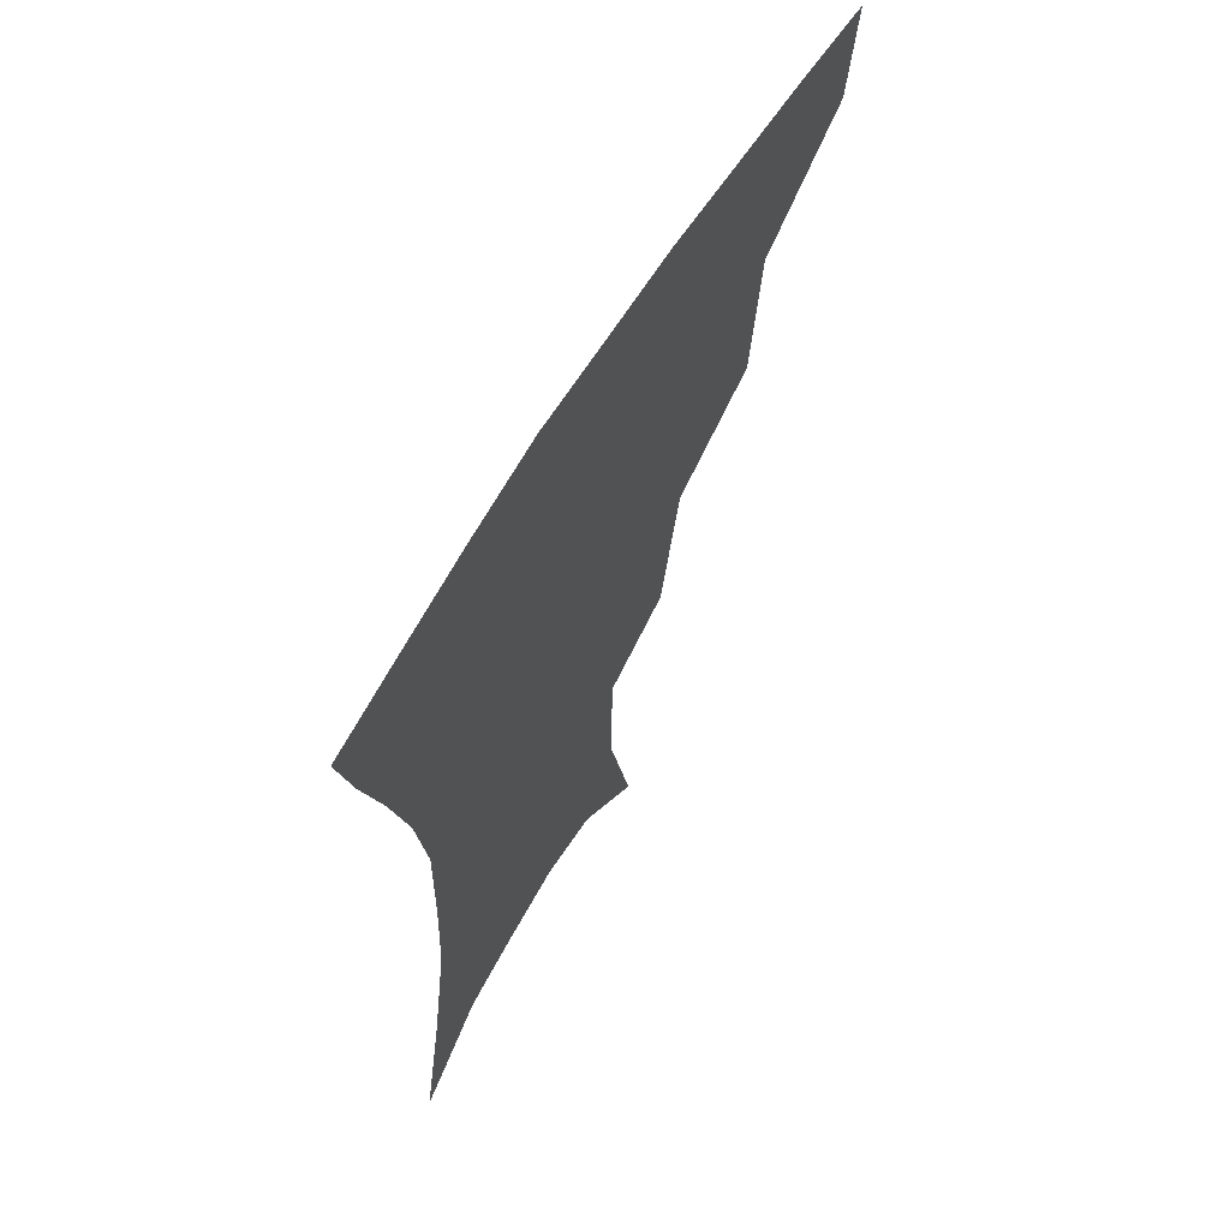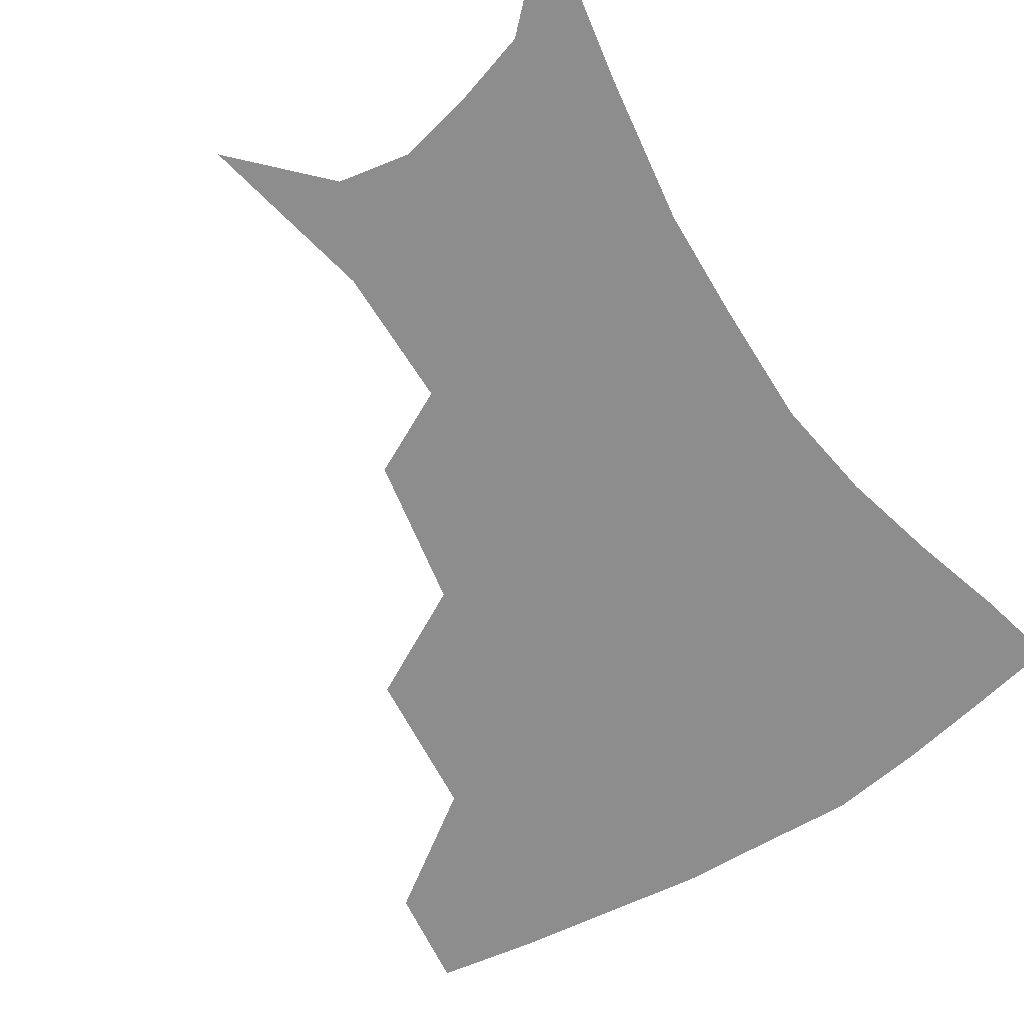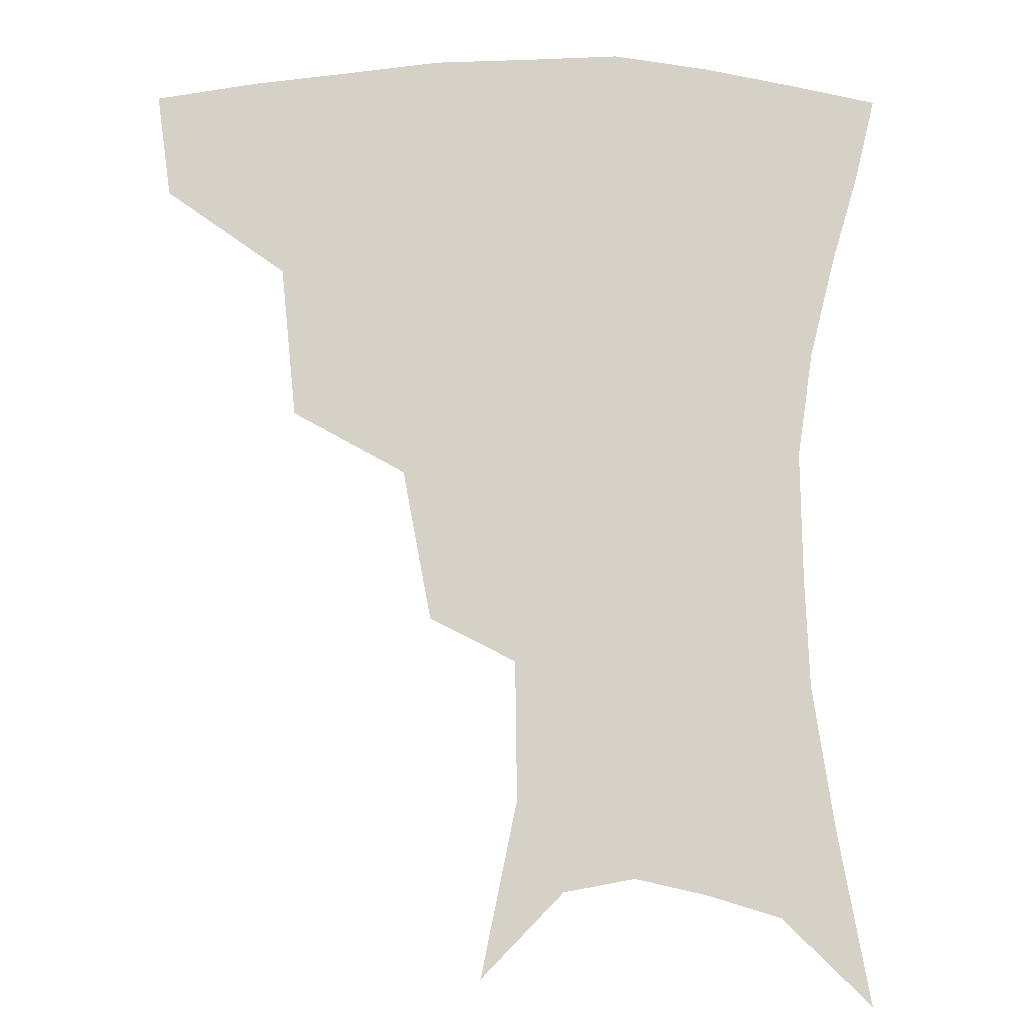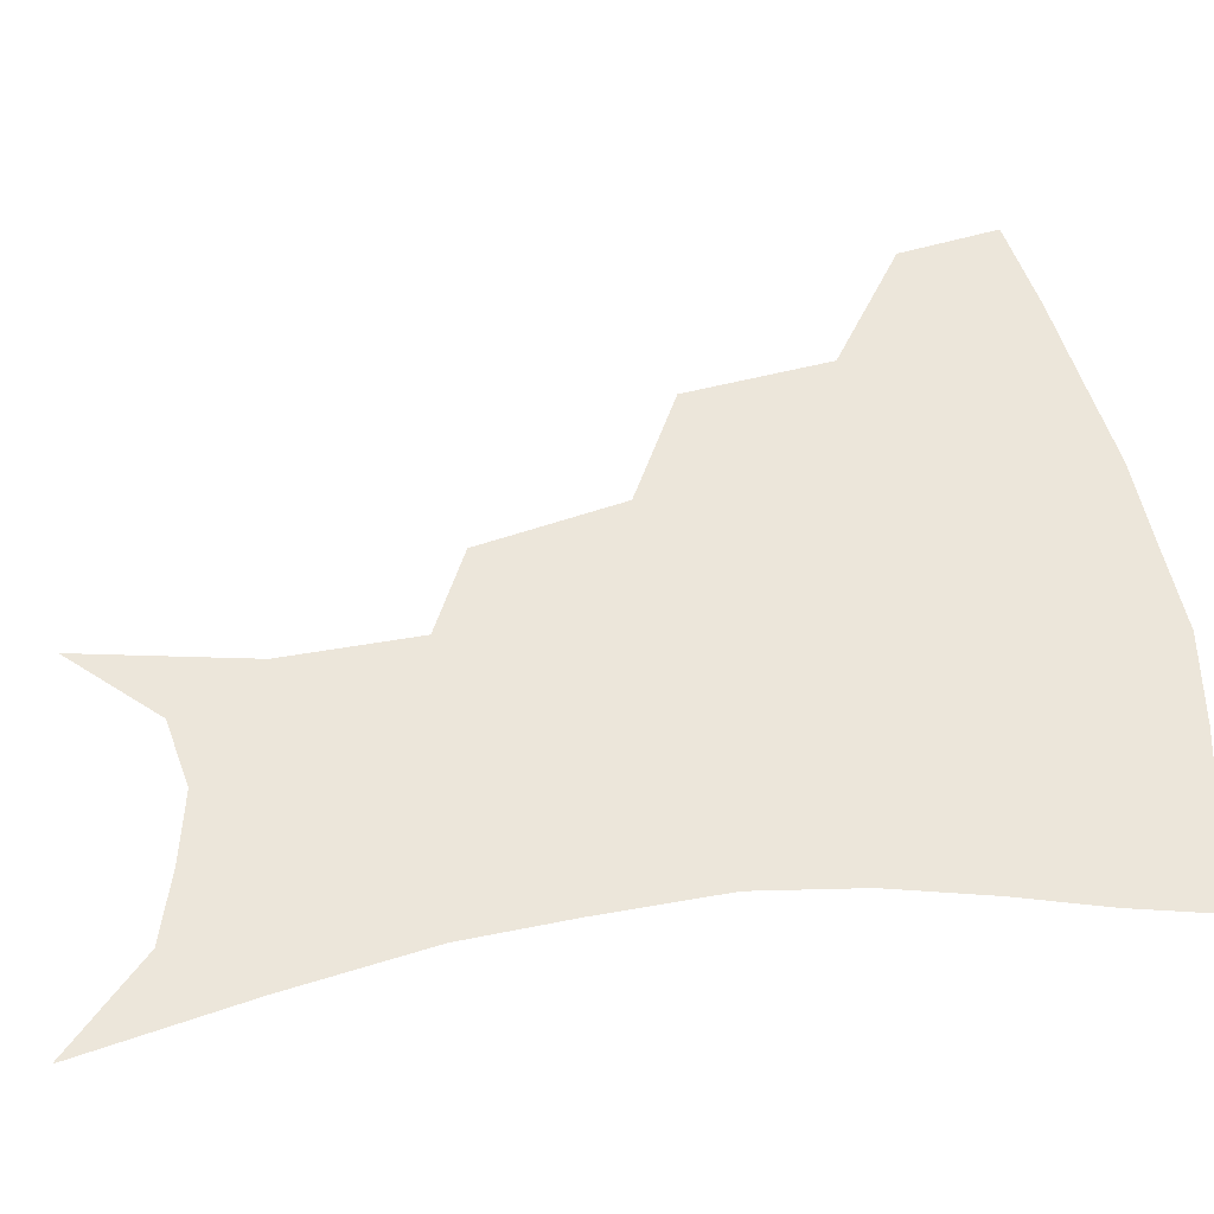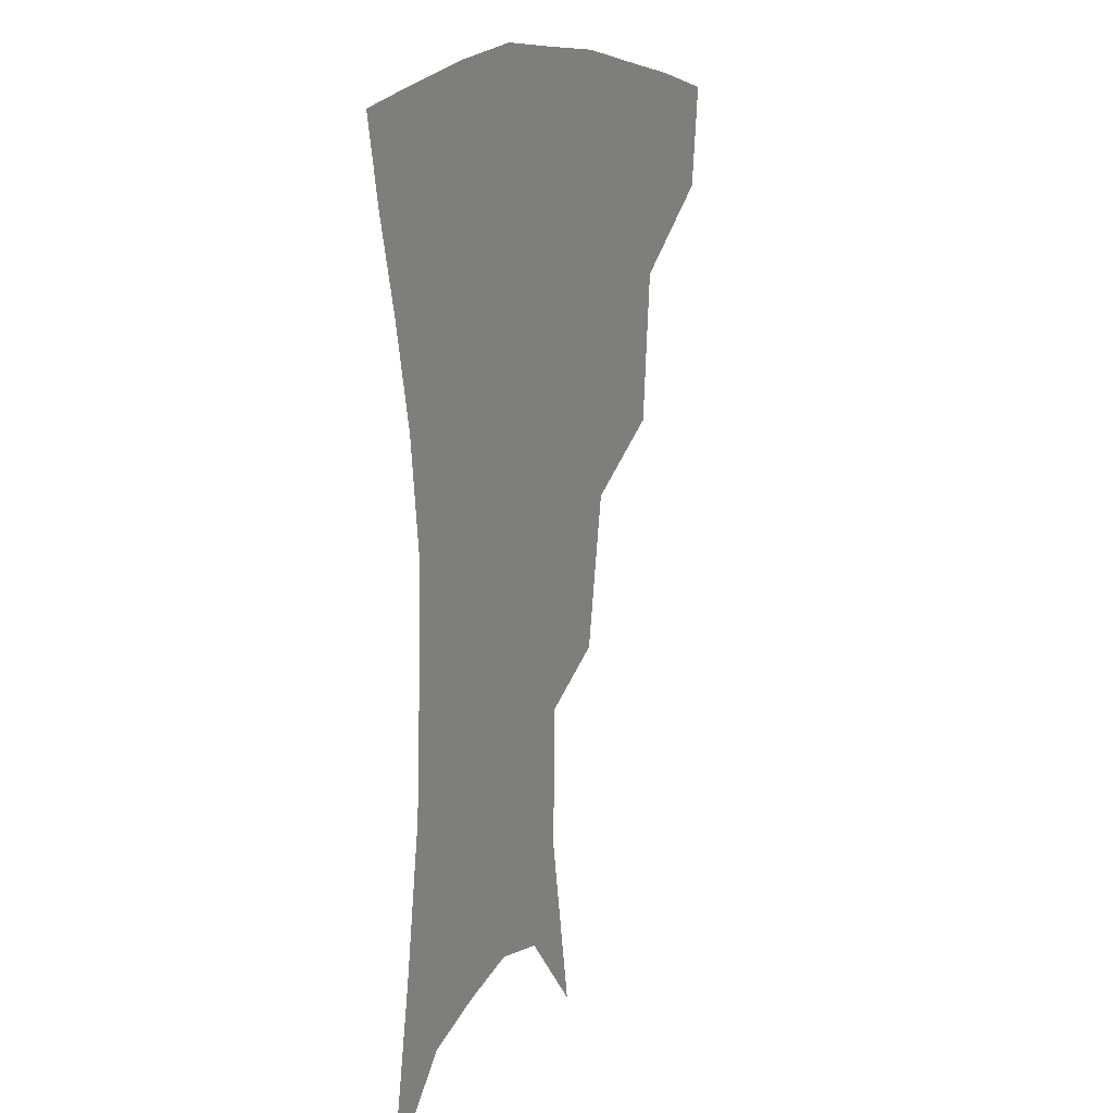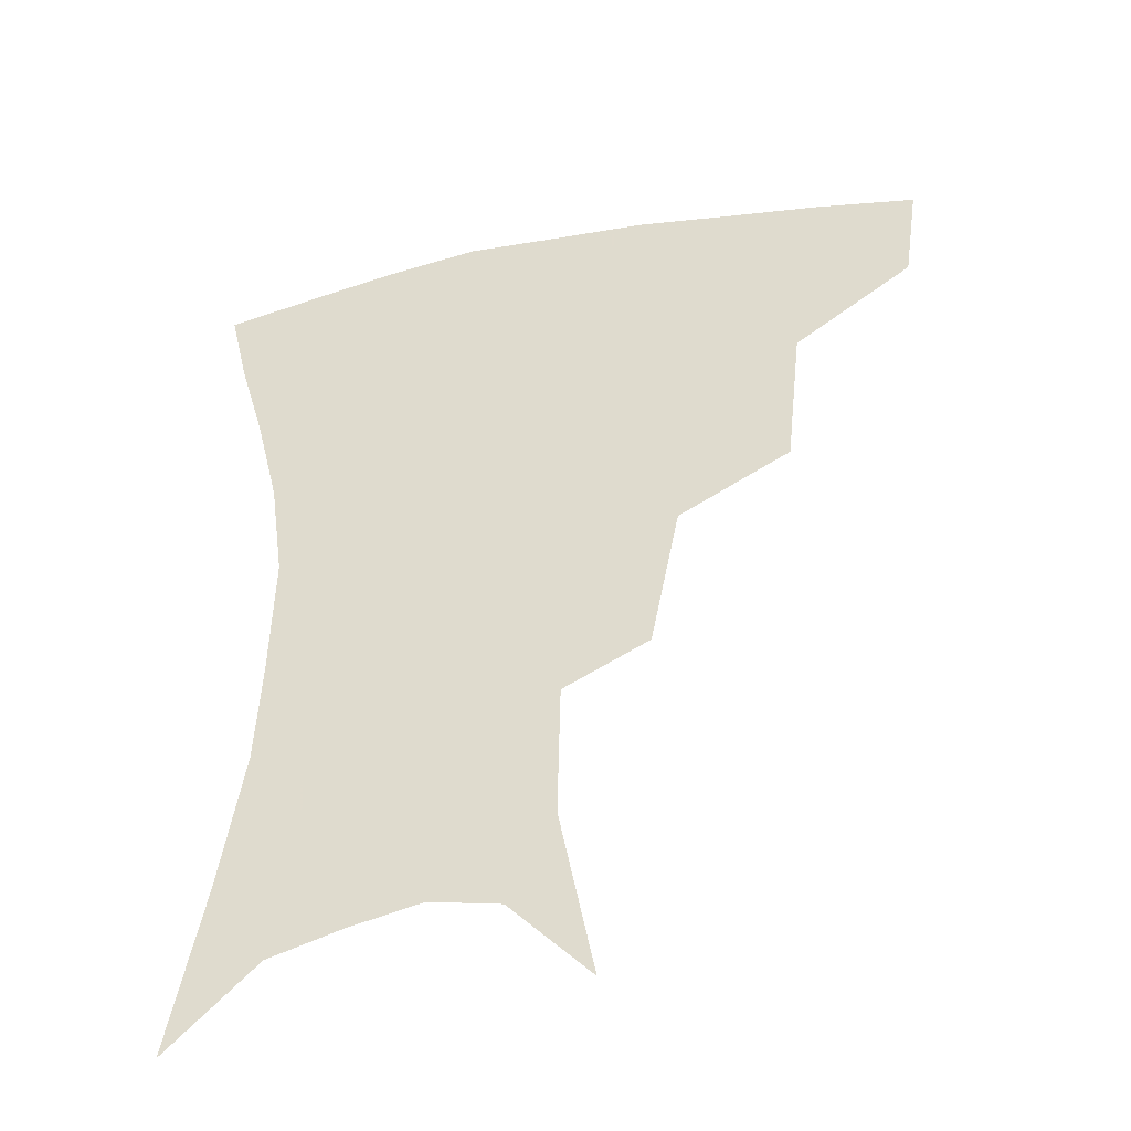
<metadata>
{"format":"obj","ext":"obj","renderer":"f3d","projection":"perspective","resolution":1024,"background":"white","views":[{"elev":64.8,"azim":121.1,"up":"+Y"},{"elev":-64.6,"azim":33.3,"up":"+Z"},{"elev":79.5,"azim":0.5,"up":"+Z"},{"elev":54.5,"azim":80.8,"up":"+Z"},{"elev":12.4,"azim":113.8,"up":"+Y"},{"elev":-42.5,"azim":-166.3,"up":"+Y"}]}
</metadata>
<code>
v 461.6 350.8 0
v 457.1 381.7 0
v 502.4 280.8 0
v 497.5 325.9 0
v 492.1 357 0
v 486.8 386.8 0
v 544.9 217.8 0
v 536.1 262.7 0
v 529.4 302.6 0
v 525.1 334.2 0
v 520.6 361.9 0
v 516.3 390.6 0
v 561.2 111.2 0
v 571.5 163.5 0
v 570.6 205 0
v 562.5 238.6 0
v 557 278 0
v 554.3 312.3 0
v 551.6 339.2 0
v 548.3 365.5 0
v 544.8 394.4 0
v 585.4 136.7 0
v 589.7 180.3 0
v 586.2 216.8 0
v 581.3 252 0
v 578.5 286.1 0
v 578 317.3 0
v 577.3 341.9 0
v 576.4 366.9 0
v 573.3 395.6 0
v 606.5 140.8 0
v 606.4 181.1 0
v 602.6 223.6 0
v 600.1 258.1 0
v 599.5 289.5 0
v 600.4 317.8 0
v 601.8 342.9 0
v 602.5 367.2 0
v 600.5 397 0
v 628 136.1 0
v 623.3 184.5 0
v 619.5 224.8 0
v 618.4 257.7 0
v 619.4 288.9 0
v 622 316.7 0
v 625.1 341.2 0
v 628.5 365.5 0
v 628.9 392.9 0
v 649.7 129.7 0
v 641.9 177.9 0
v 637.4 217.5 0
v 636.9 249.5 0
v 638.2 281.8 0
v 642 312.4 0
v 647.5 338.2 0
v 652.8 362.6 0
v 656.4 387.5 0
v 676.1 104.3 0
v 666.3 155.1 0
v 659.3 198.1 0
v 657.7 230.8 0
v 656.7 269 0
v 660.9 300.7 0
v 668 330.4 0
v 675.8 357.7 0
v 681.4 382.3 0
v 721 391 0
f 4 5 1
f 1 5 2
f 5 6 2
f 8 9 3
f 3 9 4
f 9 10 4
f 4 10 5
f 10 11 5
f 5 11 6
f 11 12 6
f 15 16 7
f 7 16 8
f 16 17 8
f 8 17 9
f 17 18 9
f 9 18 10
f 18 19 10
f 10 19 11
f 19 20 11
f 11 20 12
f 20 21 12
f 13 22 14
f 22 23 14
f 14 23 15
f 23 24 15
f 15 24 16
f 24 25 16
f 16 25 17
f 25 26 17
f 17 26 18
f 26 27 18
f 18 27 19
f 27 28 19
f 19 28 20
f 28 29 20
f 20 29 21
f 29 30 21
f 22 31 23
f 31 32 23
f 23 32 24
f 32 33 24
f 24 33 25
f 33 34 25
f 25 34 26
f 34 35 26
f 26 35 27
f 35 36 27
f 27 36 28
f 36 37 28
f 28 37 29
f 37 38 29
f 29 38 30
f 38 39 30
f 31 40 32
f 40 41 32
f 32 41 33
f 41 42 33
f 33 42 34
f 42 43 34
f 34 43 35
f 43 44 35
f 35 44 36
f 44 45 36
f 36 45 37
f 45 46 37
f 37 46 38
f 46 47 38
f 38 47 39
f 47 48 39
f 40 49 41
f 49 50 41
f 41 50 42
f 50 51 42
f 42 51 43
f 51 52 43
f 43 52 44
f 52 53 44
f 44 53 45
f 53 54 45
f 45 54 46
f 54 55 46
f 46 55 47
f 55 56 47
f 47 56 48
f 56 57 48
f 49 58 50
f 58 59 50
f 50 59 51
f 59 60 51
f 51 60 52
f 60 61 52
f 52 61 53
f 61 62 53
f 53 62 54
f 62 63 54
f 54 63 55
f 63 64 55
f 55 64 56
f 64 65 56
f 56 65 57
f 65 66 57

</code>
